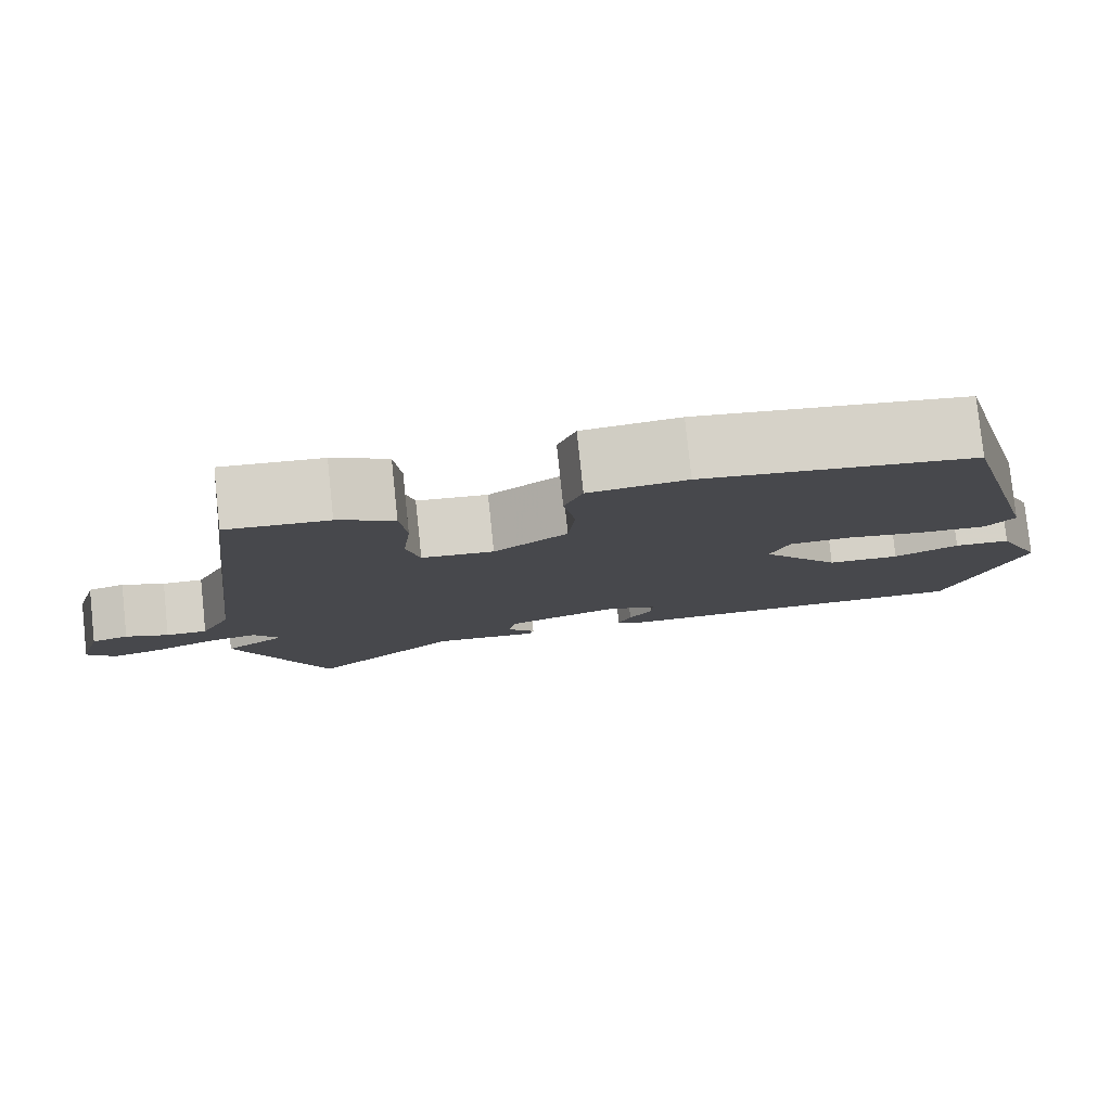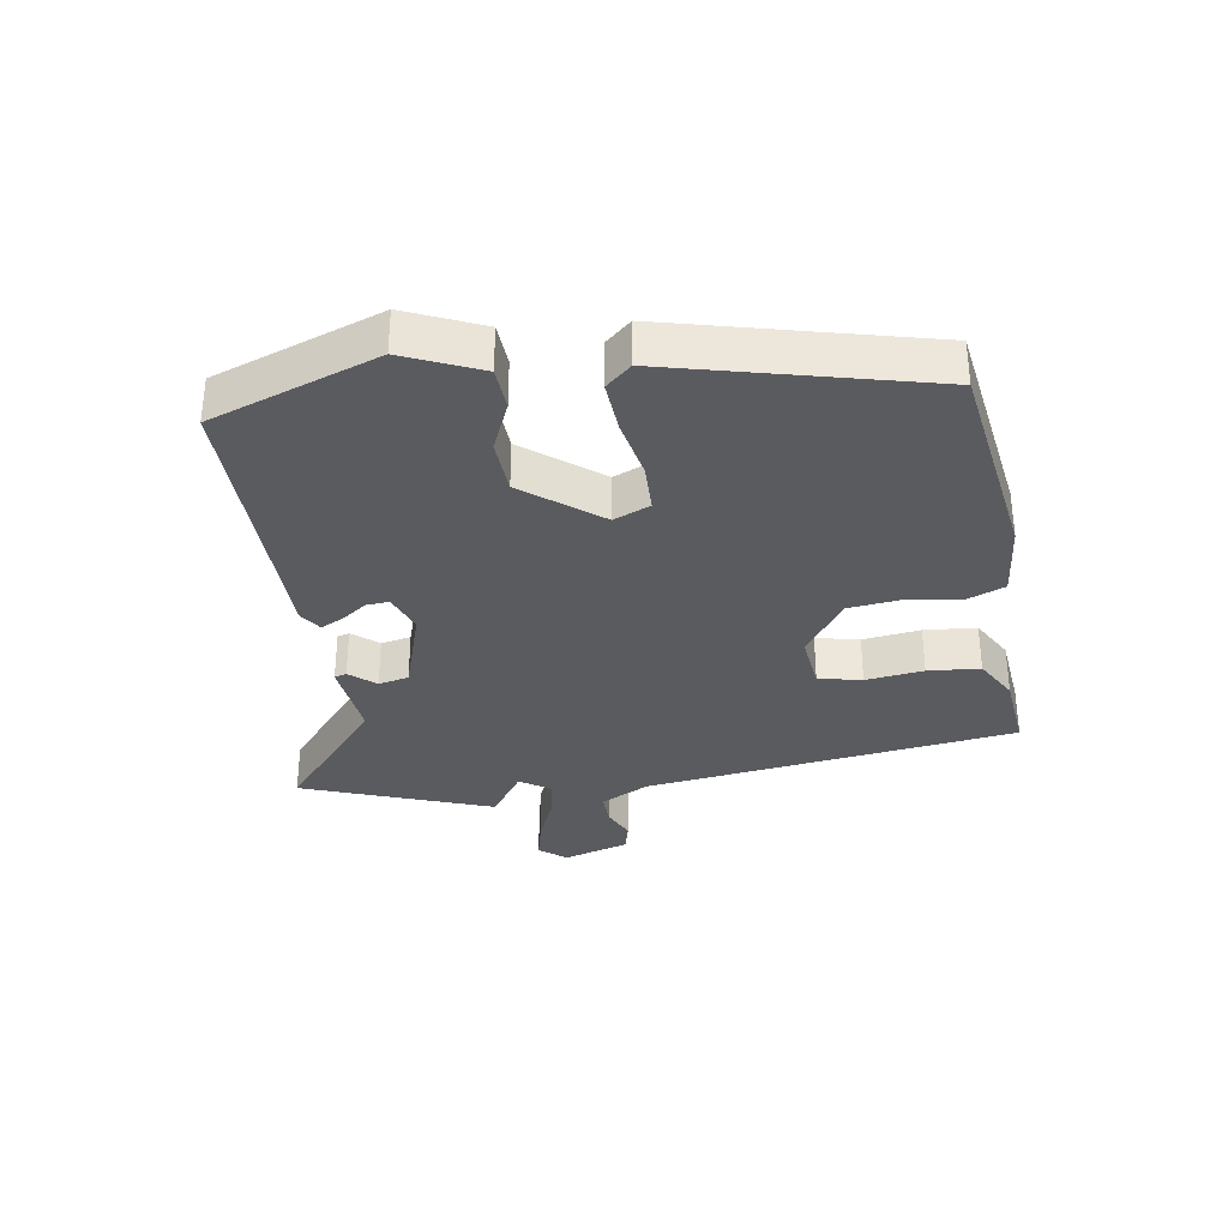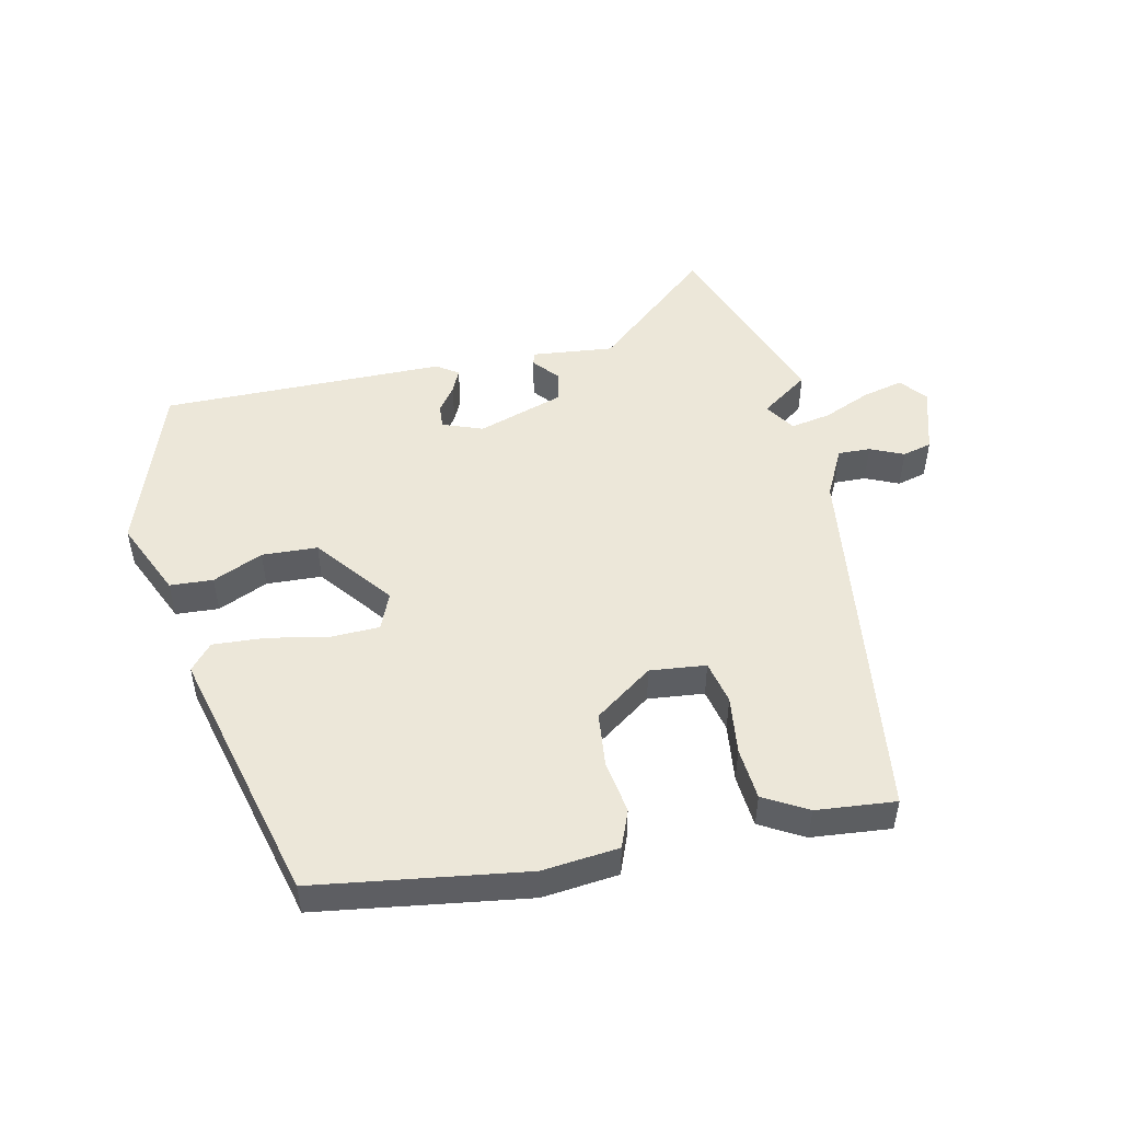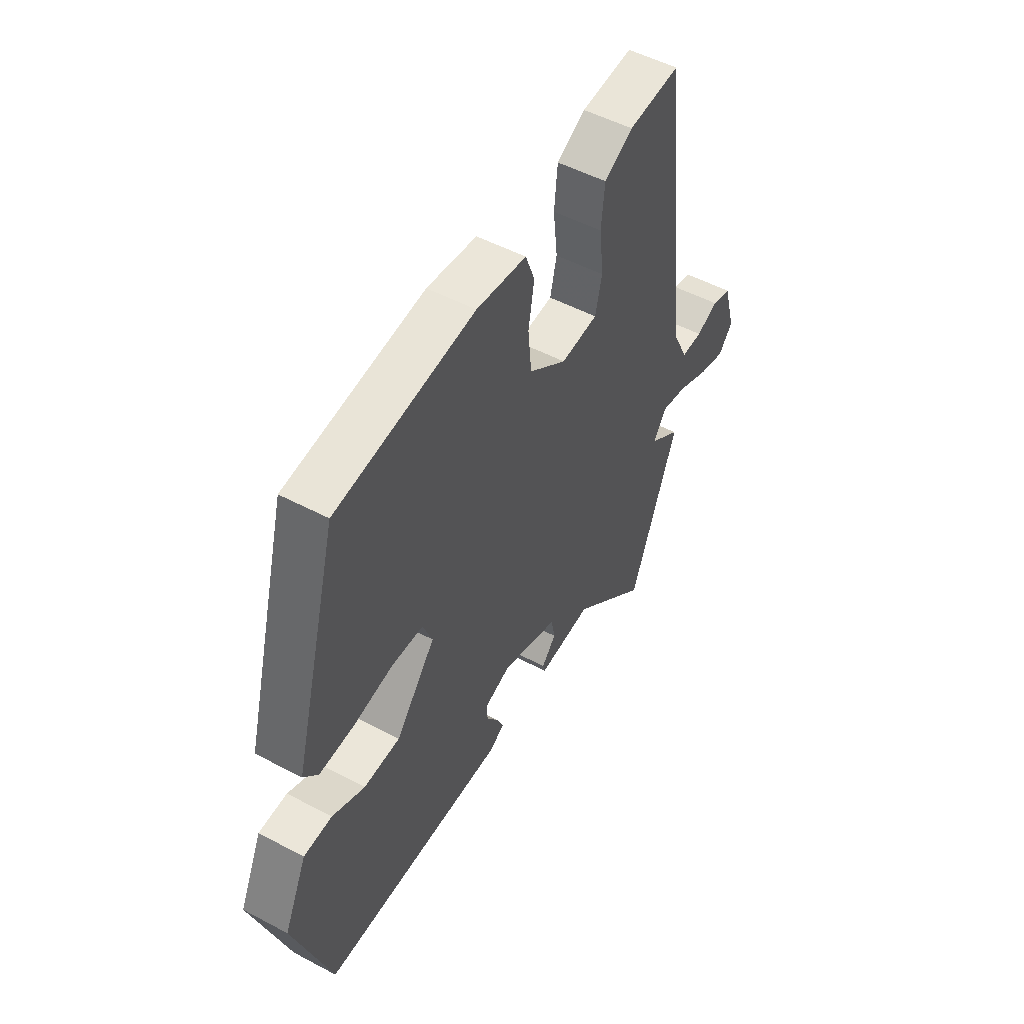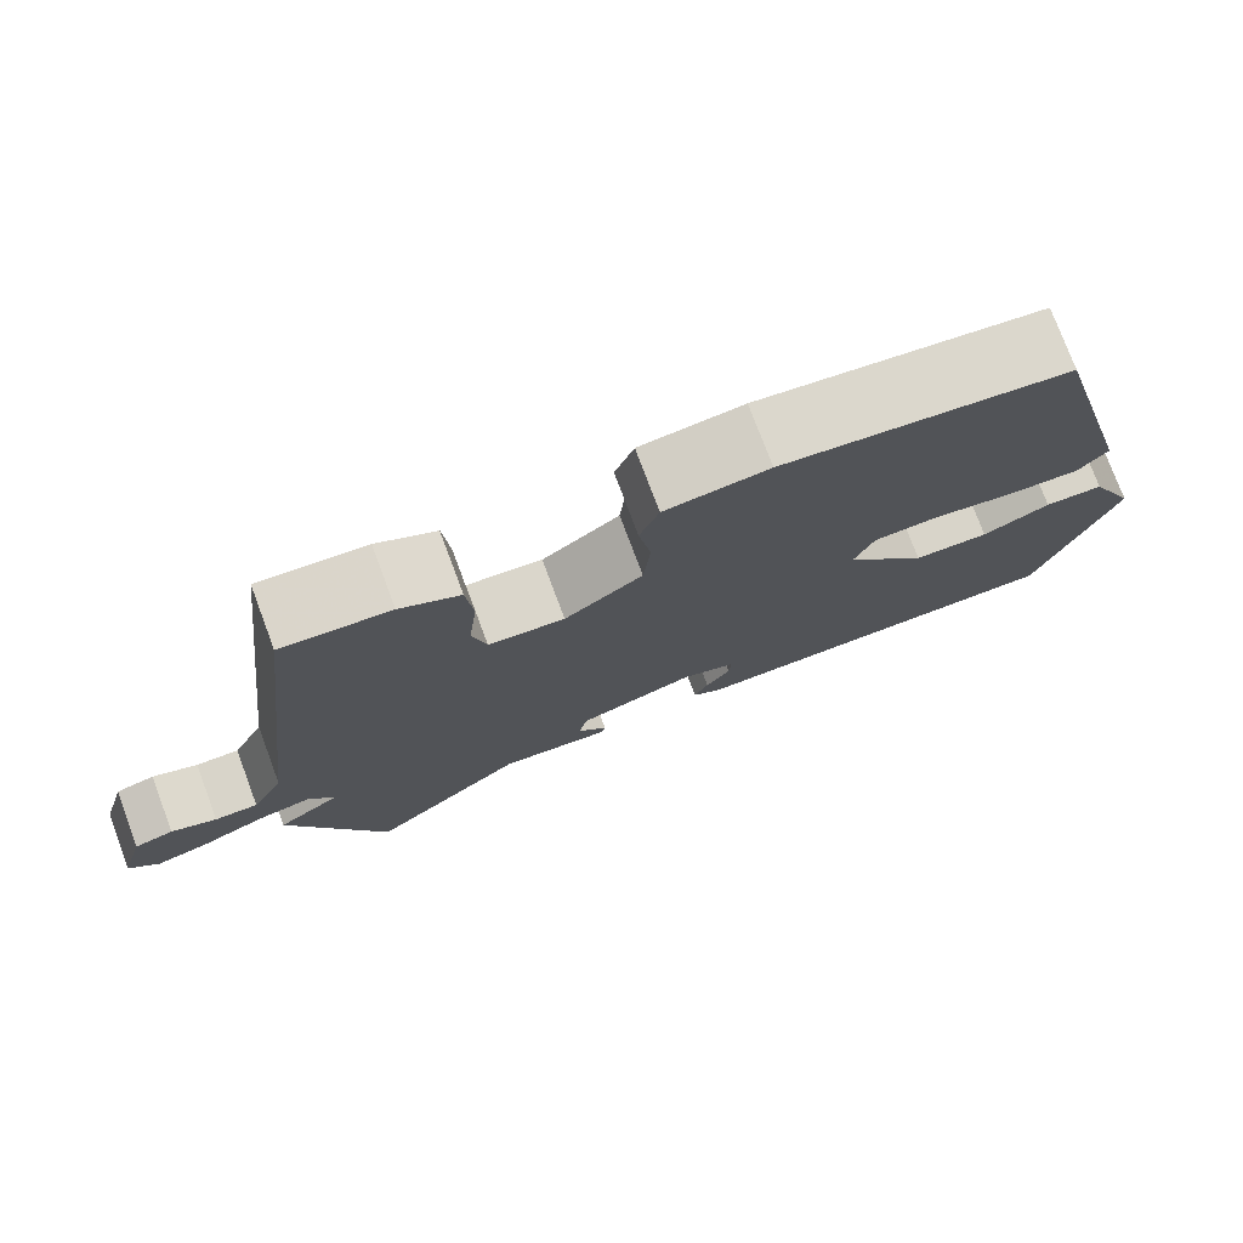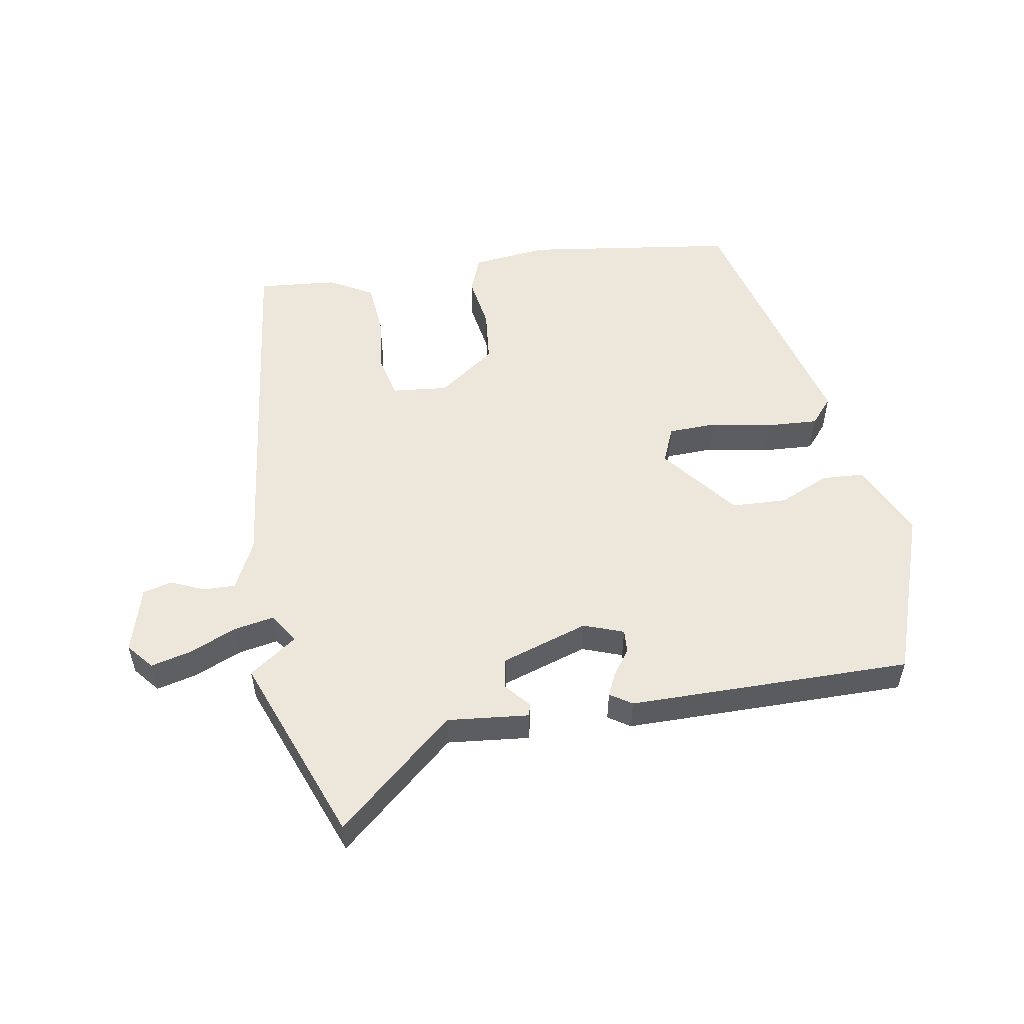
<metadata>
{"format":"obj","ext":"obj","renderer":"f3d","projection":"perspective","resolution":1024,"background":"white","views":[{"elev":79.6,"azim":174.0,"up":"+Z"},{"elev":-33.5,"azim":-80.1,"up":"+Y"},{"elev":50.1,"azim":-11.6,"up":"+Y"},{"elev":51.3,"azim":-60.0,"up":"+Z"},{"elev":76.4,"azim":159.5,"up":"+Z"},{"elev":53.6,"azim":170.8,"up":"+Y"}]}
</metadata>
<code>
v 0.564 0.07 -0.335
v 0.451 0.07 -0.627
v 0.271 0.07 -0.469
v 0.144 0.07 -0.481
v 0.139 0.07 -0.462
v 0.173 0.07 -0.423
v 0.164 0.07 -0.376
v 0.03 0.07 -0.331
v -0.032 0.07 -0.353
v -0.03 0.07 -0.389
v -0.002 0.07 -0.429
v 0.014 0.07 -0.464
v -0.02 0.07 -0.486
v -0.459 0.07 -0.484
v -0.547 0.07 -0.223
v -0.493 0.07 -0.106
v -0.426 0.07 -0.103
v -0.349 0.07 -0.138
v -0.263 0.07 -0.135
v -0.169 0.07 -0.019
v -0.192 0.07 0.038
v -0.267 0.07 0.041
v -0.361 0.07 0.024
v -0.442 0.07 0.02
v -0.476 0.07 0.06
v -0.369 0.07 0.457
v -0.042 0.07 0.5
v 0.076 0.07 0.486
v 0.098 0.07 0.428
v 0.084 0.07 0.346
v 0.092 0.07 0.262
v 0.181 0.07 0.197
v 0.268 0.07 0.205
v 0.284 0.07 0.272
v 0.274 0.07 0.362
v 0.282 0.07 0.443
v 0.35 0.07 0.48
v 0.473 0.07 0.49
v 0.54 0.07 -0.088
v 0.577 0.07 -0.164
v 0.627 0.07 -0.163
v 0.679 0.07 -0.141
v 0.724 0.07 -0.153
v 0.753 0.07 -0.256
v 0.719 0.07 -0.296
v 0.656 0.07 -0.28
v 0.583 0.07 -0.248
v 0.521 0.07 -0.236
v 0.49 0.07 -0.282
v 0.564 0 -0.335
v 0.451 0 -0.627
v 0.271 0 -0.469
v 0.144 0 -0.481
v 0.139 0 -0.462
v 0.173 0 -0.423
v 0.164 0 -0.376
v 0.03 0 -0.331
v -0.032 0 -0.353
v -0.03 0 -0.389
v -0.002 0 -0.429
v 0.014 0 -0.464
v -0.02 0 -0.486
v -0.459 0 -0.484
v -0.547 0 -0.223
v -0.493 0 -0.106
v -0.426 0 -0.103
v -0.349 0 -0.138
v -0.263 0 -0.135
v -0.169 0 -0.019
v -0.192 0 0.038
v -0.267 0 0.041
v -0.361 0 0.024
v -0.442 0 0.02
v -0.476 0 0.06
v -0.369 0 0.457
v -0.042 0 0.5
v 0.076 0 0.486
v 0.098 0 0.428
v 0.084 0 0.346
v 0.092 0 0.262
v 0.181 0 0.197
v 0.268 0 0.205
v 0.284 0 0.272
v 0.274 0 0.362
v 0.282 0 0.443
v 0.35 0 0.48
v 0.473 0 0.49
v 0.54 0 -0.088
v 0.577 0 -0.164
v 0.627 0 -0.163
v 0.679 0 -0.141
v 0.724 0 -0.153
v 0.753 0 -0.256
v 0.719 0 -0.296
v 0.656 0 -0.28
v 0.583 0 -0.248
v 0.521 0 -0.236
v 0.49 0 -0.282
f 45 46 47
f 44 45 47
f 43 44 47
f 42 43 47
f 41 42 47
f 40 41 47 48
f 39 40 48
f 39 48 49
f 38 39 49
f 37 38 49
f 36 37 49
f 35 36 49
f 34 35 49
f 28 29 30
f 27 28 30
f 26 27 30
f 25 26 30
f 24 25 30
f 23 24 30
f 22 23 30
f 21 22 30 31
f 20 21 31 32
f 16 17 18
f 15 16 18
f 14 15 18
f 13 14 18
f 12 13 18
f 11 12 18
f 10 11 18
f 9 10 18 19
f 20 32 33
f 19 20 33
f 9 19 33
f 8 9 33
f 3 4 5 6
f 49 1 2 3
f 3 6 7
f 49 3 7
f 34 49 7
f 33 34 7
f 7 8 33
f 96 95 94
f 96 94 93
f 96 93 92
f 96 92 91
f 96 91 90
f 97 96 90 89
f 97 89 88
f 98 97 88
f 98 88 87
f 98 87 86
f 98 86 85
f 98 85 84
f 98 84 83
f 79 78 77
f 79 77 76
f 79 76 75
f 79 75 74
f 79 74 73
f 79 73 72
f 79 72 71
f 80 79 71 70
f 81 80 70 69
f 67 66 65
f 67 65 64
f 67 64 63
f 67 63 62
f 67 62 61
f 67 61 60
f 67 60 59
f 68 67 59 58
f 82 81 69
f 82 69 68
f 82 68 58
f 82 58 57
f 55 54 53 52
f 52 51 50 98
f 56 55 52
f 56 52 98
f 56 98 83
f 56 83 82
f 82 57 56
f 1 50 51 2
f 2 51 52 3
f 3 52 53 4
f 4 53 54 5
f 5 54 55 6
f 6 55 56 7
f 7 56 57 8
f 8 57 58 9
f 9 58 59 10
f 10 59 60 11
f 11 60 61 12
f 12 61 62 13
f 13 62 63 14
f 14 63 64 15
f 15 64 65 16
f 16 65 66 17
f 17 66 67 18
f 18 67 68 19
f 19 68 69 20
f 20 69 70 21
f 21 70 71 22
f 22 71 72 23
f 23 72 73 24
f 24 73 74 25
f 25 74 75 26
f 26 75 76 27
f 27 76 77 28
f 28 77 78 29
f 29 78 79 30
f 30 79 80 31
f 31 80 81 32
f 32 81 82 33
f 33 82 83 34
f 34 83 84 35
f 35 84 85 36
f 36 85 86 37
f 37 86 87 38
f 38 87 88 39
f 39 88 89 40
f 40 89 90 41
f 41 90 91 42
f 42 91 92 43
f 43 92 93 44
f 44 93 94 45
f 45 94 95 46
f 46 95 96 47
f 47 96 97 48
f 48 97 98 49
f 49 98 50 1

</code>
